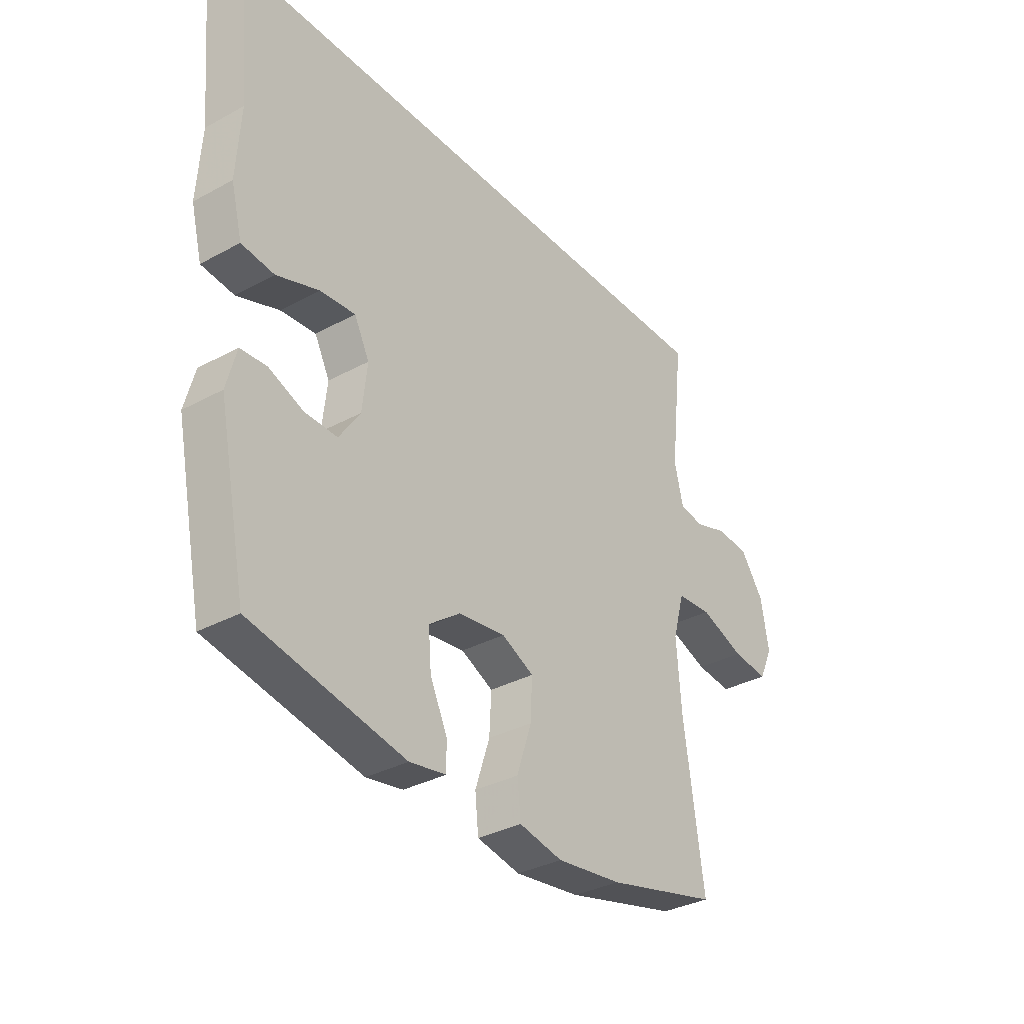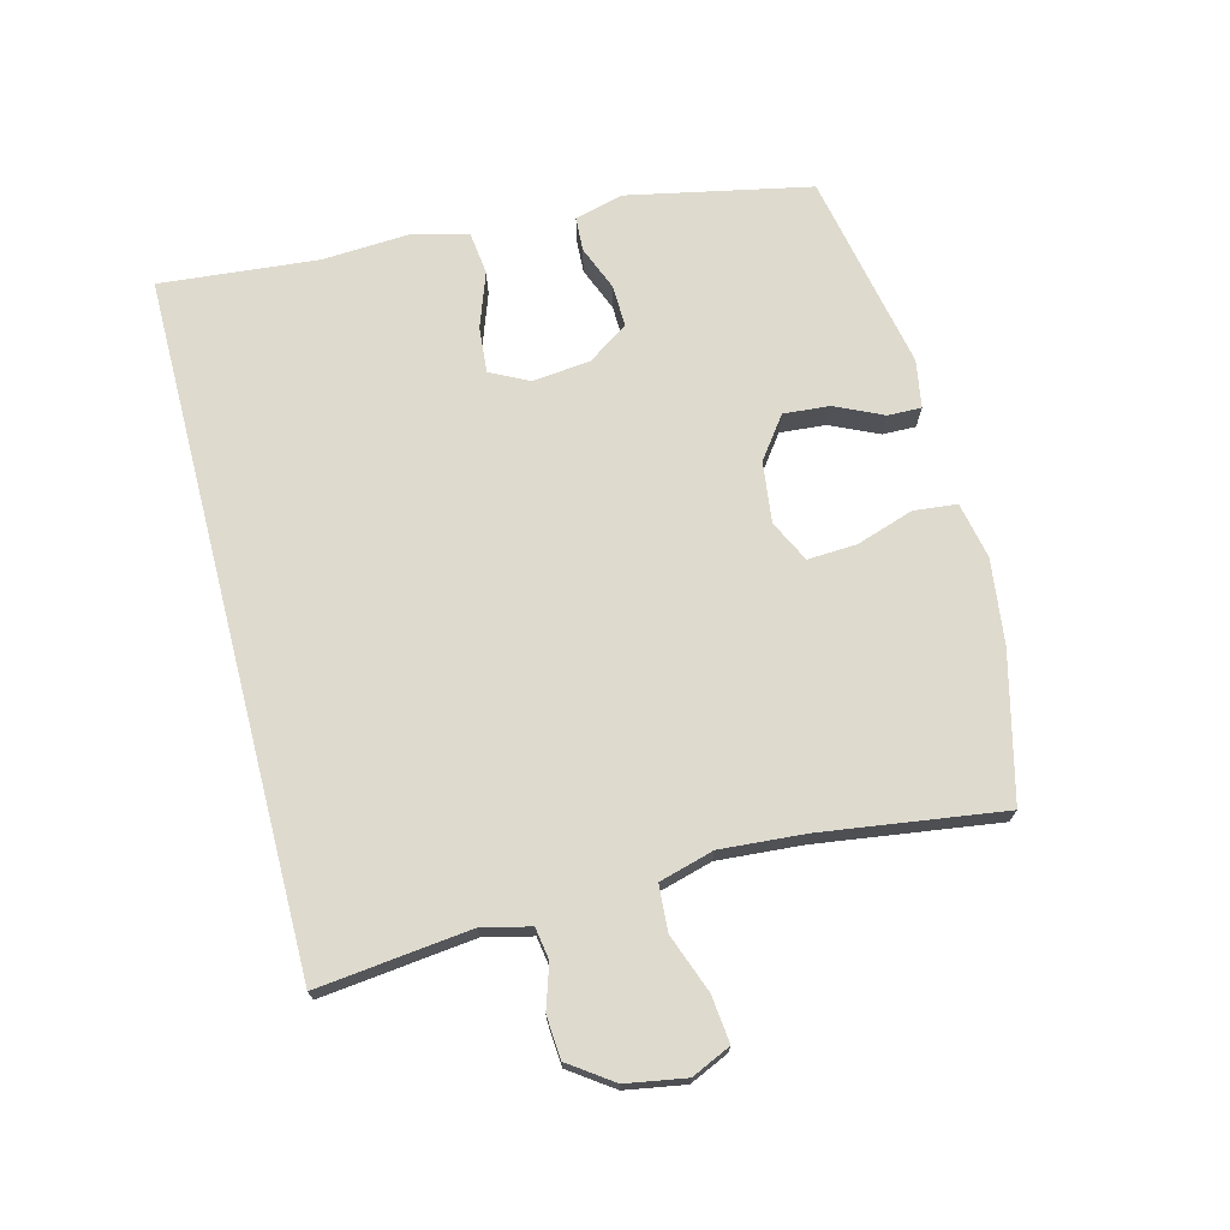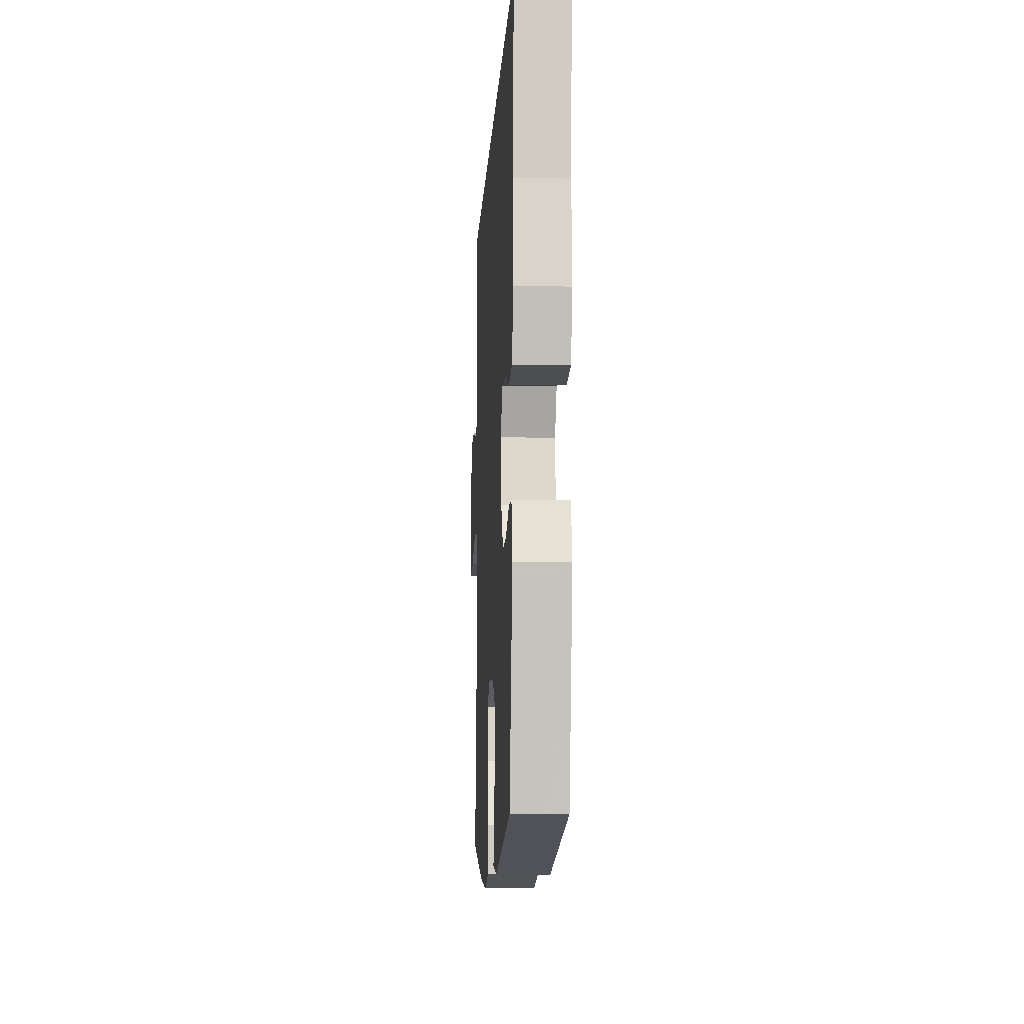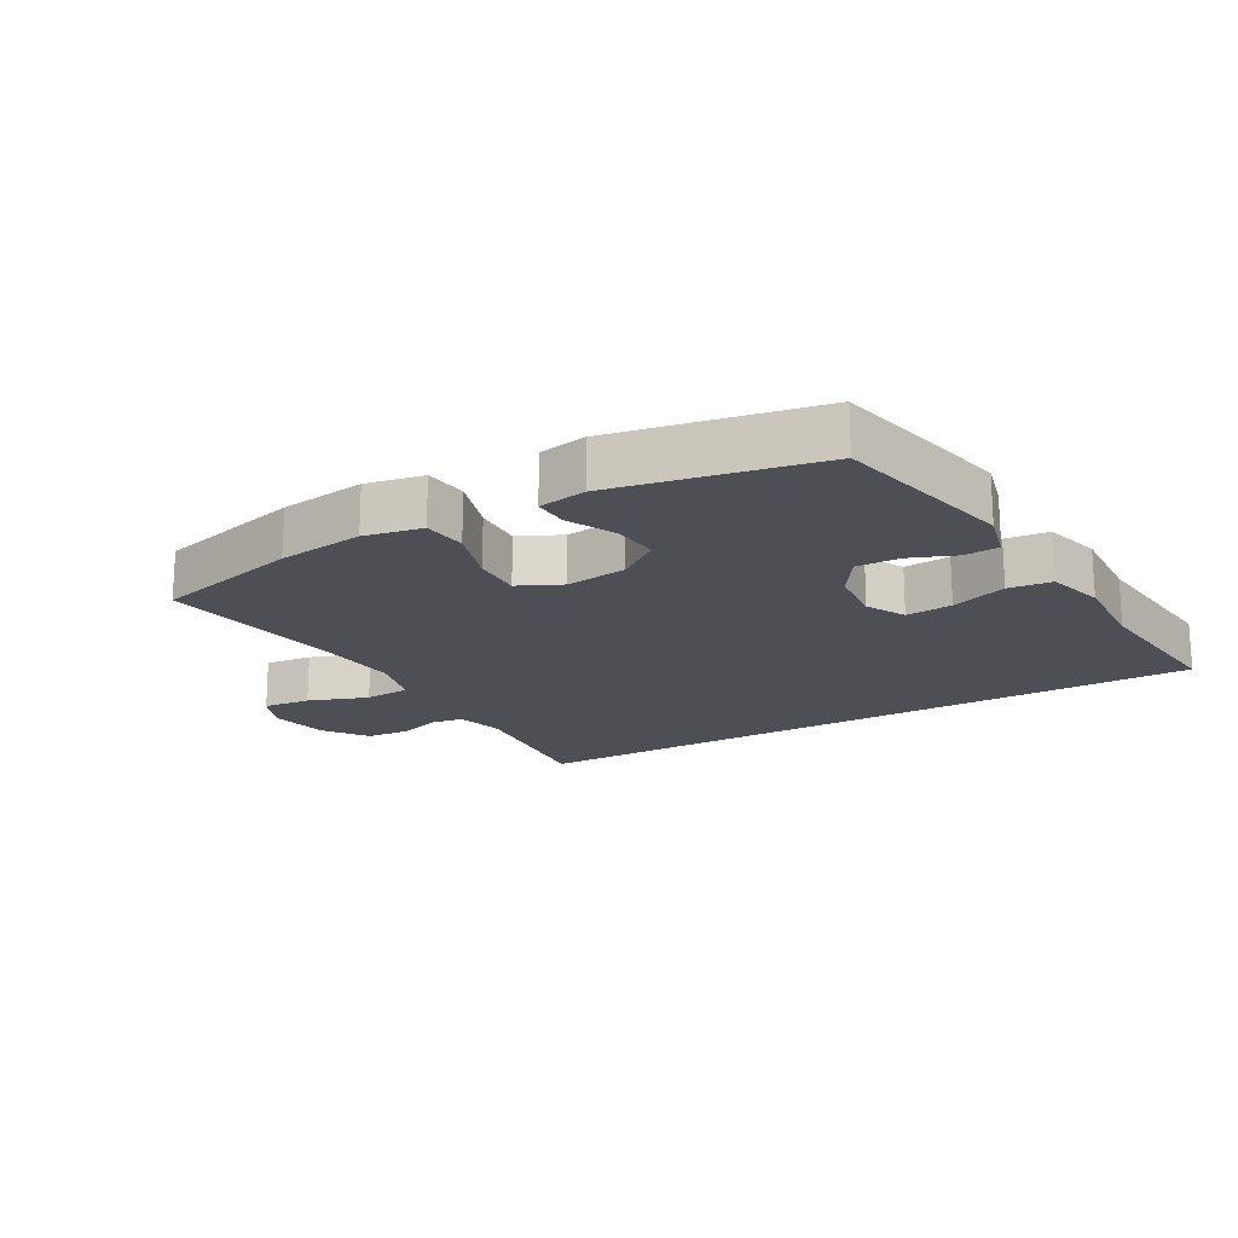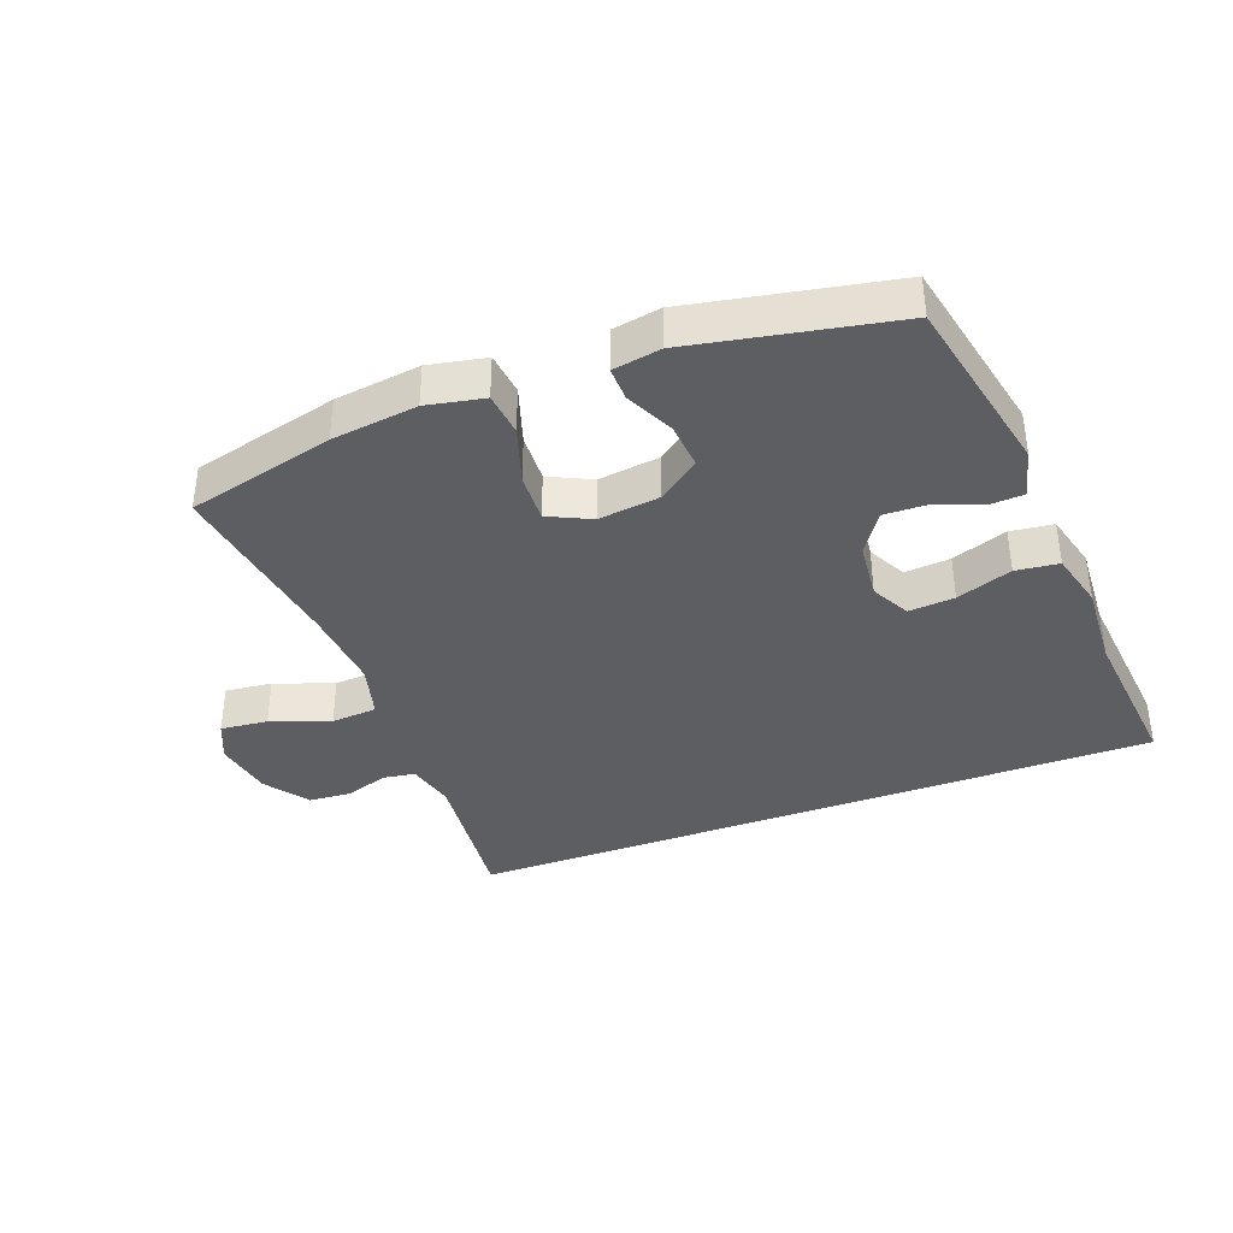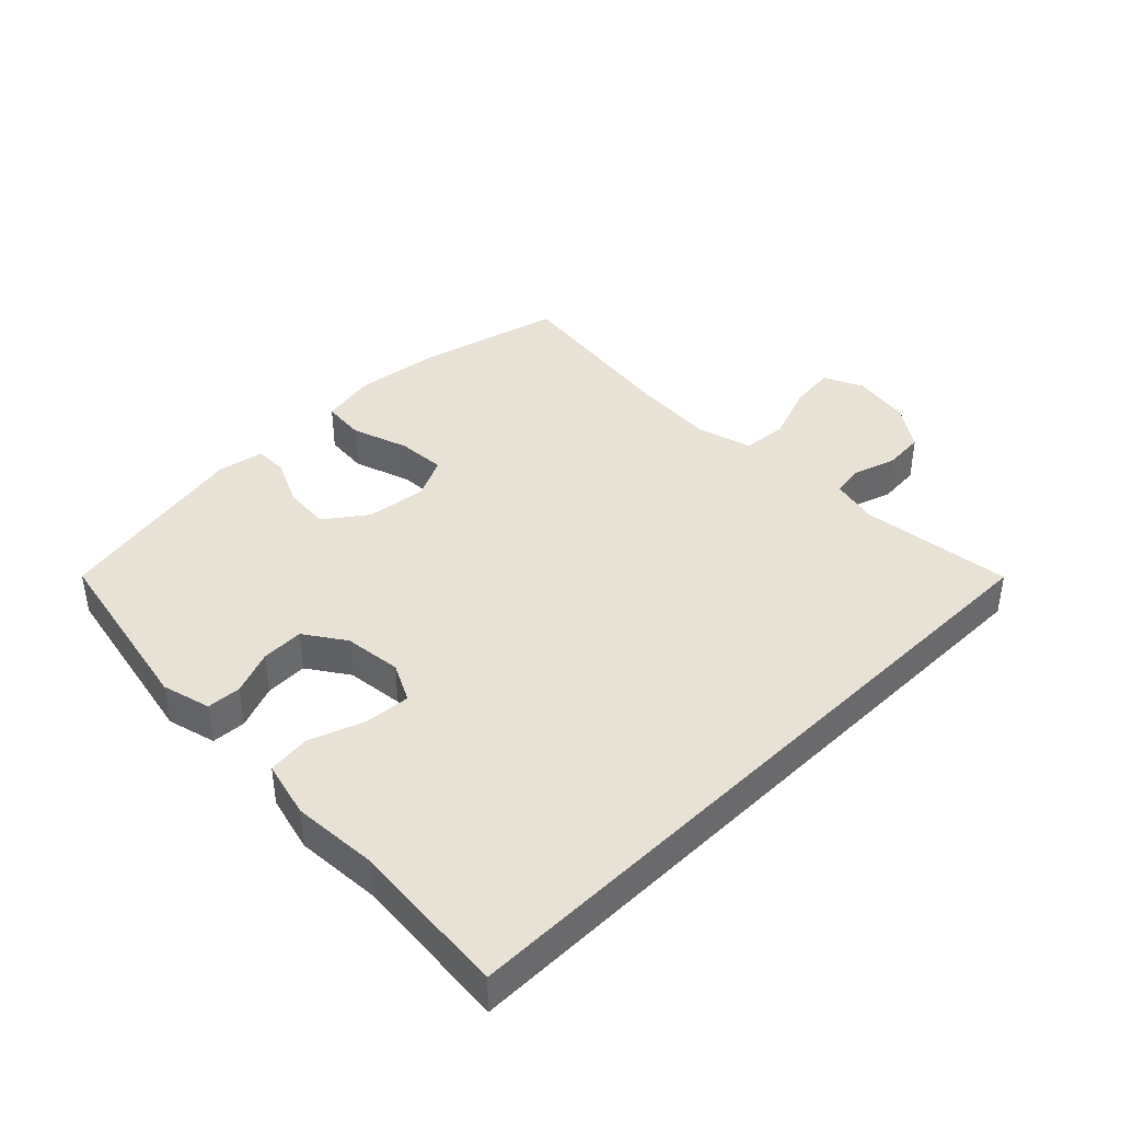
<metadata>
{"format":"obj","ext":"obj","renderer":"f3d","projection":"perspective","resolution":1024,"background":"white","views":[{"elev":-33.7,"azim":-53.4,"up":"+Z"},{"elev":71.3,"azim":75.5,"up":"+Y"},{"elev":-10.4,"azim":-93.2,"up":"+Z"},{"elev":-18.3,"azim":-149.8,"up":"+Y"},{"elev":-37.5,"azim":-159.2,"up":"+Y"},{"elev":40.3,"azim":-44.9,"up":"+Y"}]}
</metadata>
<code>
v -0.59 0.07 0.5
v 0.5 0.07 0.5
v 0.473 0.07 0.259
v 0.491 0.07 0.183
v 0.541 0.07 0.175
v 0.609 0.07 0.197
v 0.676 0.07 0.192
v 0.724 0.07 0.124
v 0.74 0.07 0.03
v 0.712 0.07 -0.032
v 0.638 0.07 -0.024
v 0.546 0.07 0.01
v 0.474 0.07 0.005
v 0.45 0.07 -0.081
v 0.46 0.07 -0.214
v 0.5 0.07 -0.5
v 0.27 0.07 -0.557
v 0.136 0.07 -0.574
v 0.047 0.07 -0.556
v 0.04 0.07 -0.488
v 0.07 0.07 -0.397
v 0.074 0.07 -0.32
v 0.008 0.07 -0.288
v -0.088 0.07 -0.3
v -0.153 0.07 -0.348
v -0.147 0.07 -0.421
v -0.112 0.07 -0.496
v -0.111 0.07 -0.549
v -0.186 0.07 -0.562
v -0.5 0.07 -0.5
v -0.559 0.07 -0.212
v -0.539 0.07 -0.135
v -0.485 0.07 -0.132
v -0.415 0.07 -0.16
v -0.348 0.07 -0.162
v -0.305 0.07 -0.098
v -0.295 0.07 -0.007
v -0.326 0.07 0.054
v -0.398 0.07 0.048
v -0.485 0.07 0.017
v -0.552 0.07 0.025
v -0.575 0.07 0.115
v -0.567 0.07 0.251
v -0.59 0 0.5
v 0.5 0 0.5
v 0.473 0 0.259
v 0.491 0 0.183
v 0.541 0 0.175
v 0.609 0 0.197
v 0.676 0 0.192
v 0.724 0 0.124
v 0.74 0 0.03
v 0.712 0 -0.032
v 0.638 0 -0.024
v 0.546 0 0.01
v 0.474 0 0.005
v 0.45 0 -0.081
v 0.46 0 -0.214
v 0.5 0 -0.5
v 0.27 0 -0.557
v 0.136 0 -0.574
v 0.047 0 -0.556
v 0.04 0 -0.488
v 0.07 0 -0.397
v 0.074 0 -0.32
v 0.008 0 -0.288
v -0.088 0 -0.3
v -0.153 0 -0.348
v -0.147 0 -0.421
v -0.112 0 -0.496
v -0.111 0 -0.549
v -0.186 0 -0.562
v -0.5 0 -0.5
v -0.559 0 -0.212
v -0.539 0 -0.135
v -0.485 0 -0.132
v -0.415 0 -0.16
v -0.348 0 -0.162
v -0.305 0 -0.098
v -0.295 0 -0.007
v -0.326 0 0.054
v -0.398 0 0.048
v -0.485 0 0.017
v -0.552 0 0.025
v -0.575 0 0.115
v -0.567 0 0.251
f 40 41 42 43
f 39 40 43 1
f 38 39 1 2
f 37 38 2 3
f 36 37 3 4
f 35 36 4 5
f 31 32 33 34
f 31 34 35
f 30 31 35
f 26 27 28 29
f 25 26 29 30
f 24 25 30 35
f 18 19 20 21
f 18 21 22
f 15 16 17 18
f 14 15 18 22
f 13 14 22 23
f 9 10 11 12
f 9 12 13
f 8 9 13
f 7 8 13
f 13 23 24 35
f 7 13 35
f 5 6 7 35
f 86 85 84 83
f 44 86 83 82
f 45 44 82 81
f 46 45 81 80
f 47 46 80 79
f 48 47 79 78
f 77 76 75 74
f 78 77 74
f 78 74 73
f 72 71 70 69
f 73 72 69 68
f 78 73 68 67
f 64 63 62 61
f 65 64 61
f 61 60 59 58
f 65 61 58 57
f 66 65 57 56
f 55 54 53 52
f 56 55 52
f 56 52 51
f 56 51 50
f 78 67 66 56
f 78 56 50
f 78 50 49 48
f 1 44 45 2
f 2 45 46 3
f 3 46 47 4
f 4 47 48 5
f 5 48 49 6
f 6 49 50 7
f 7 50 51 8
f 8 51 52 9
f 9 52 53 10
f 10 53 54 11
f 11 54 55 12
f 12 55 56 13
f 13 56 57 14
f 14 57 58 15
f 15 58 59 16
f 16 59 60 17
f 17 60 61 18
f 18 61 62 19
f 19 62 63 20
f 20 63 64 21
f 21 64 65 22
f 22 65 66 23
f 23 66 67 24
f 24 67 68 25
f 25 68 69 26
f 26 69 70 27
f 27 70 71 28
f 28 71 72 29
f 29 72 73 30
f 30 73 74 31
f 31 74 75 32
f 32 75 76 33
f 33 76 77 34
f 34 77 78 35
f 35 78 79 36
f 36 79 80 37
f 37 80 81 38
f 38 81 82 39
f 39 82 83 40
f 40 83 84 41
f 41 84 85 42
f 42 85 86 43
f 43 86 44 1

</code>
